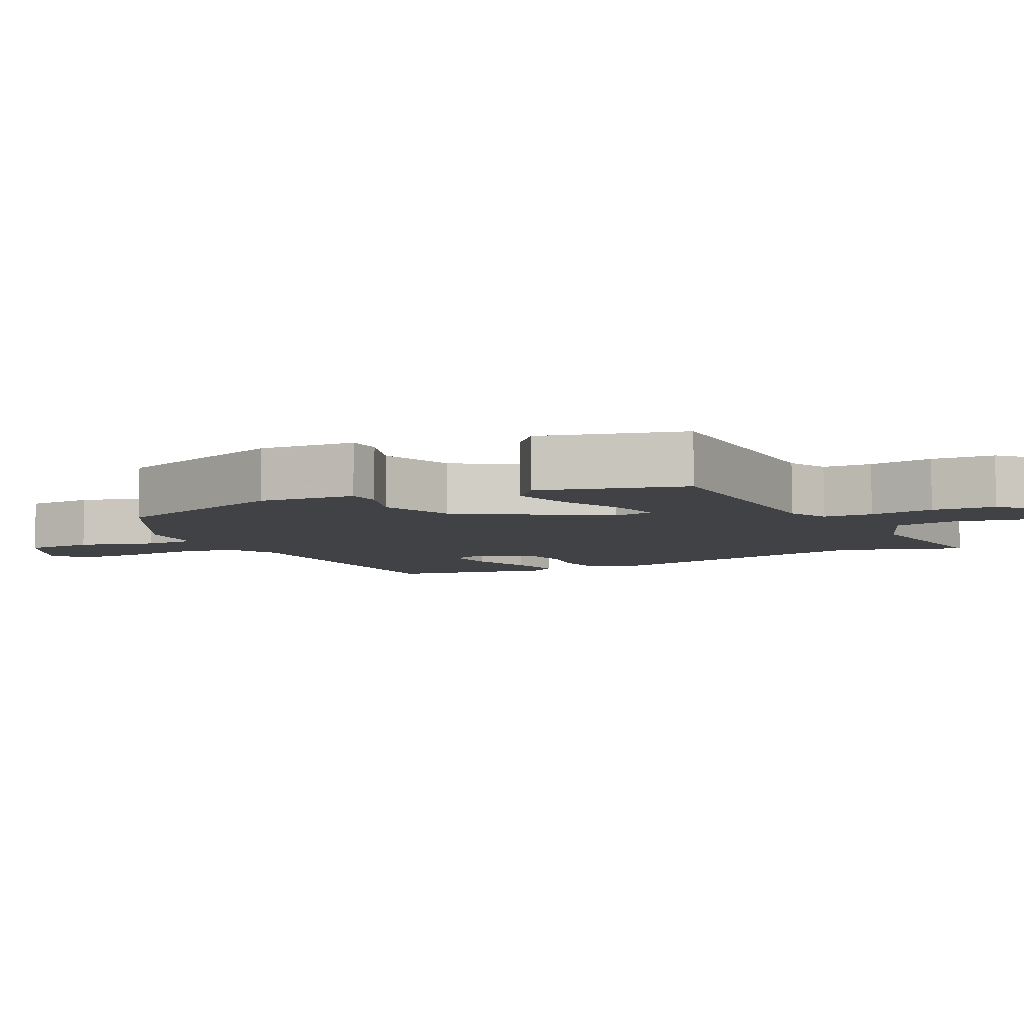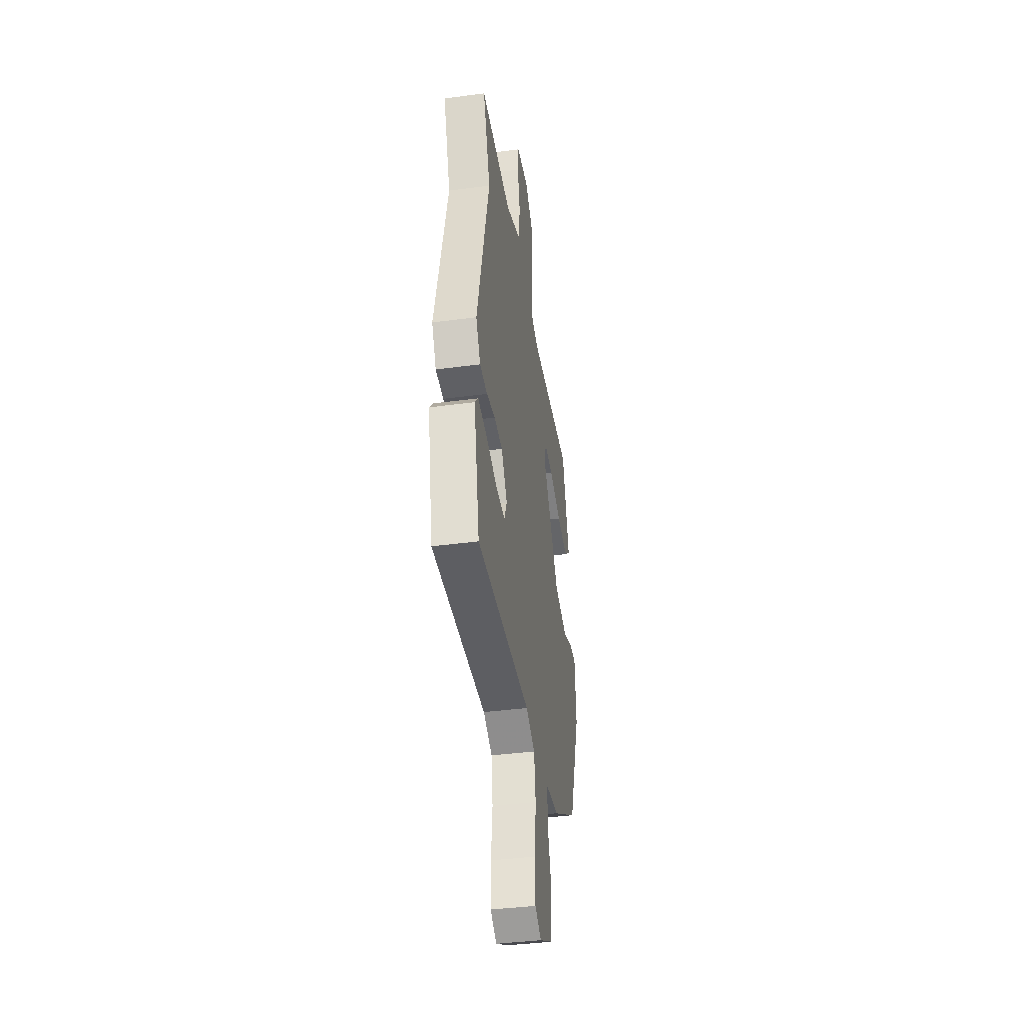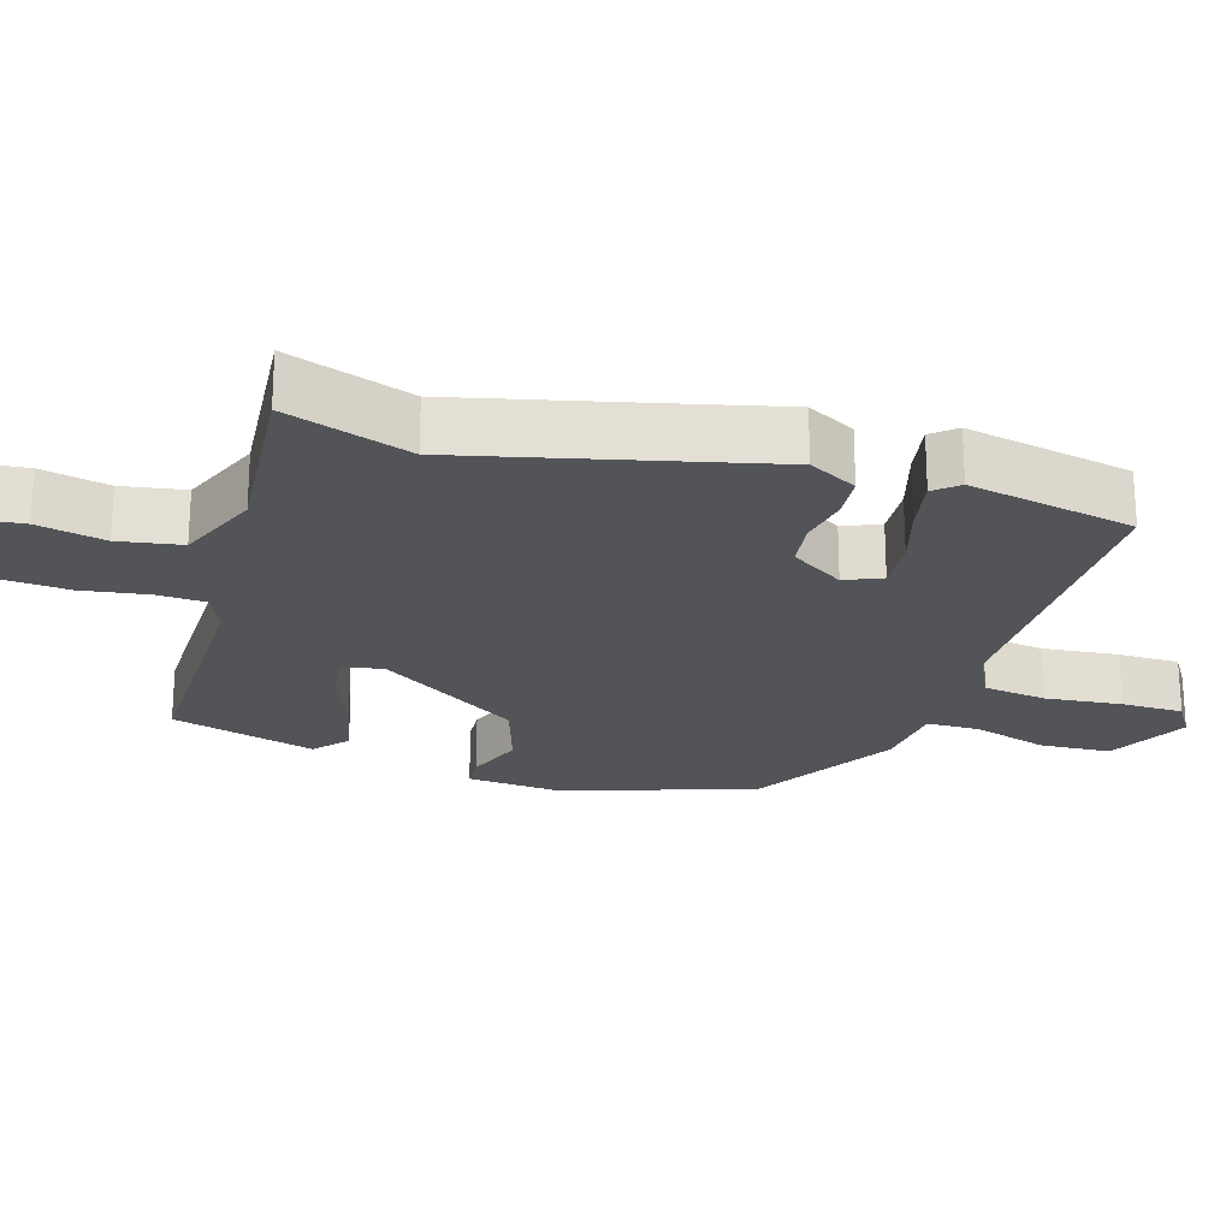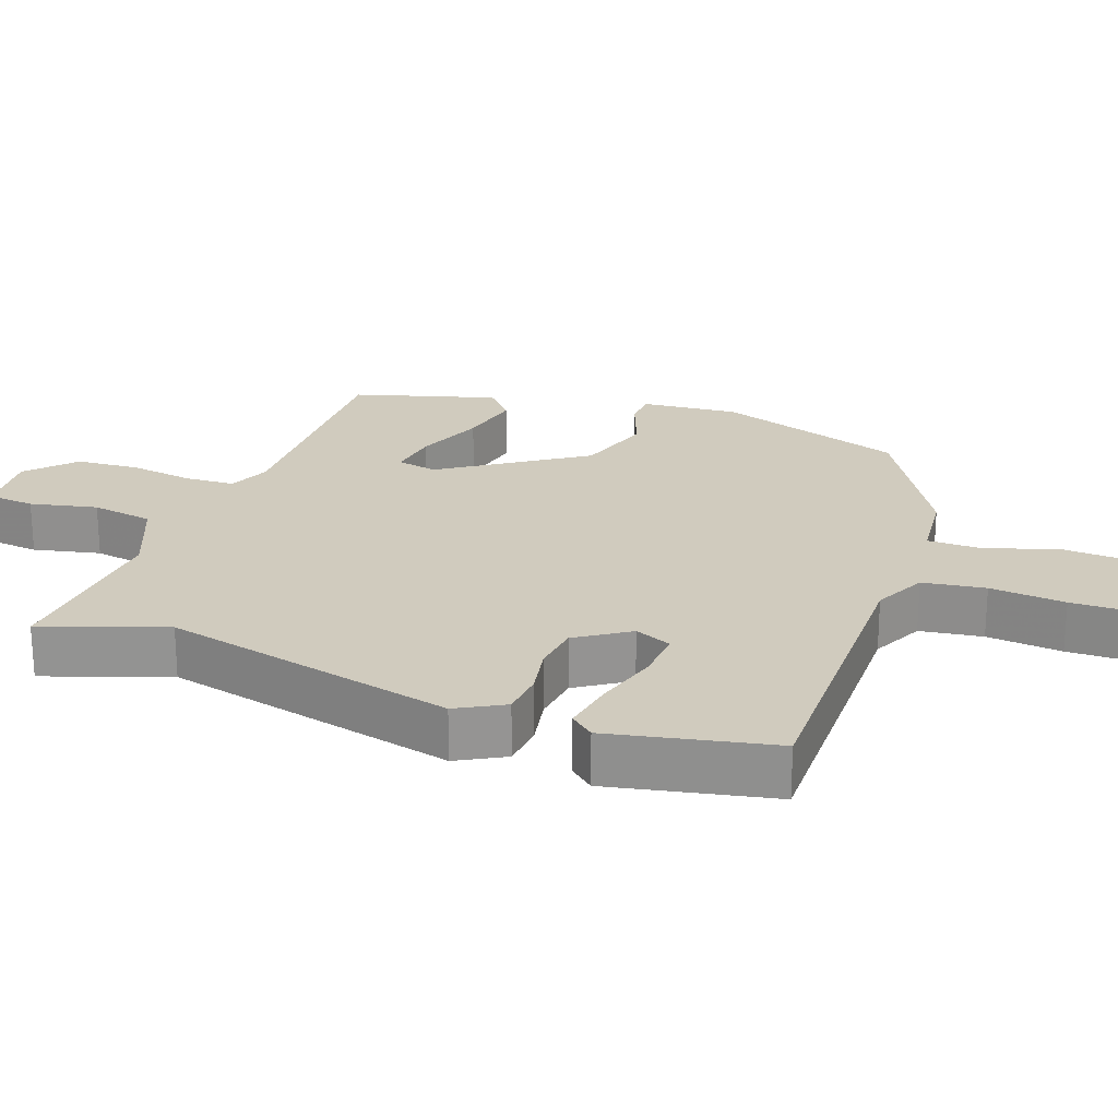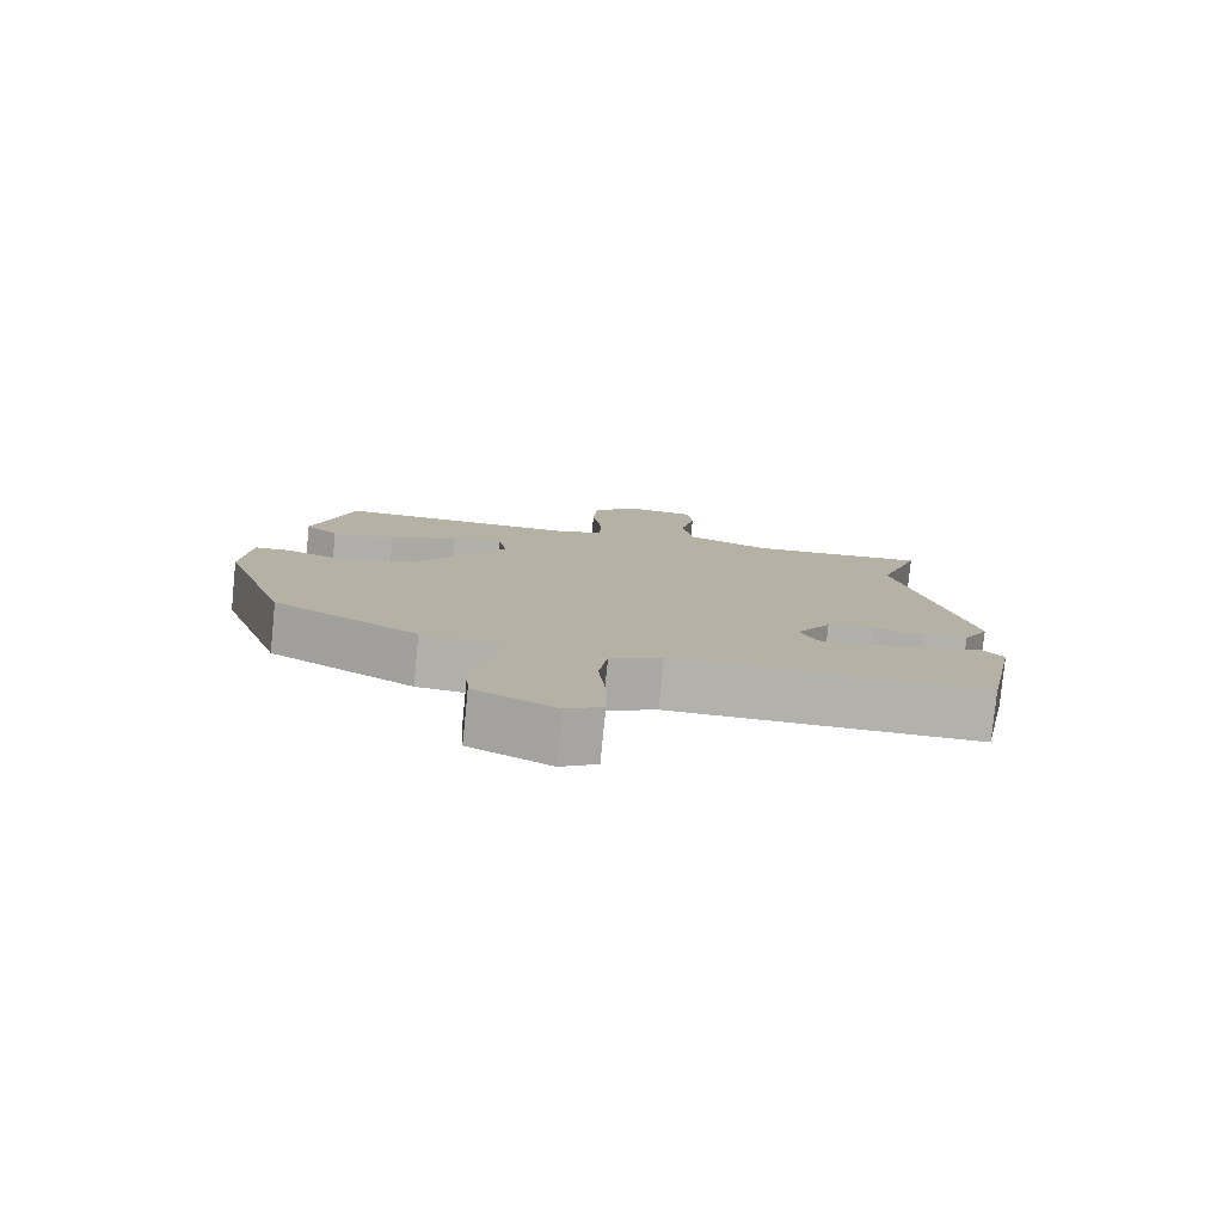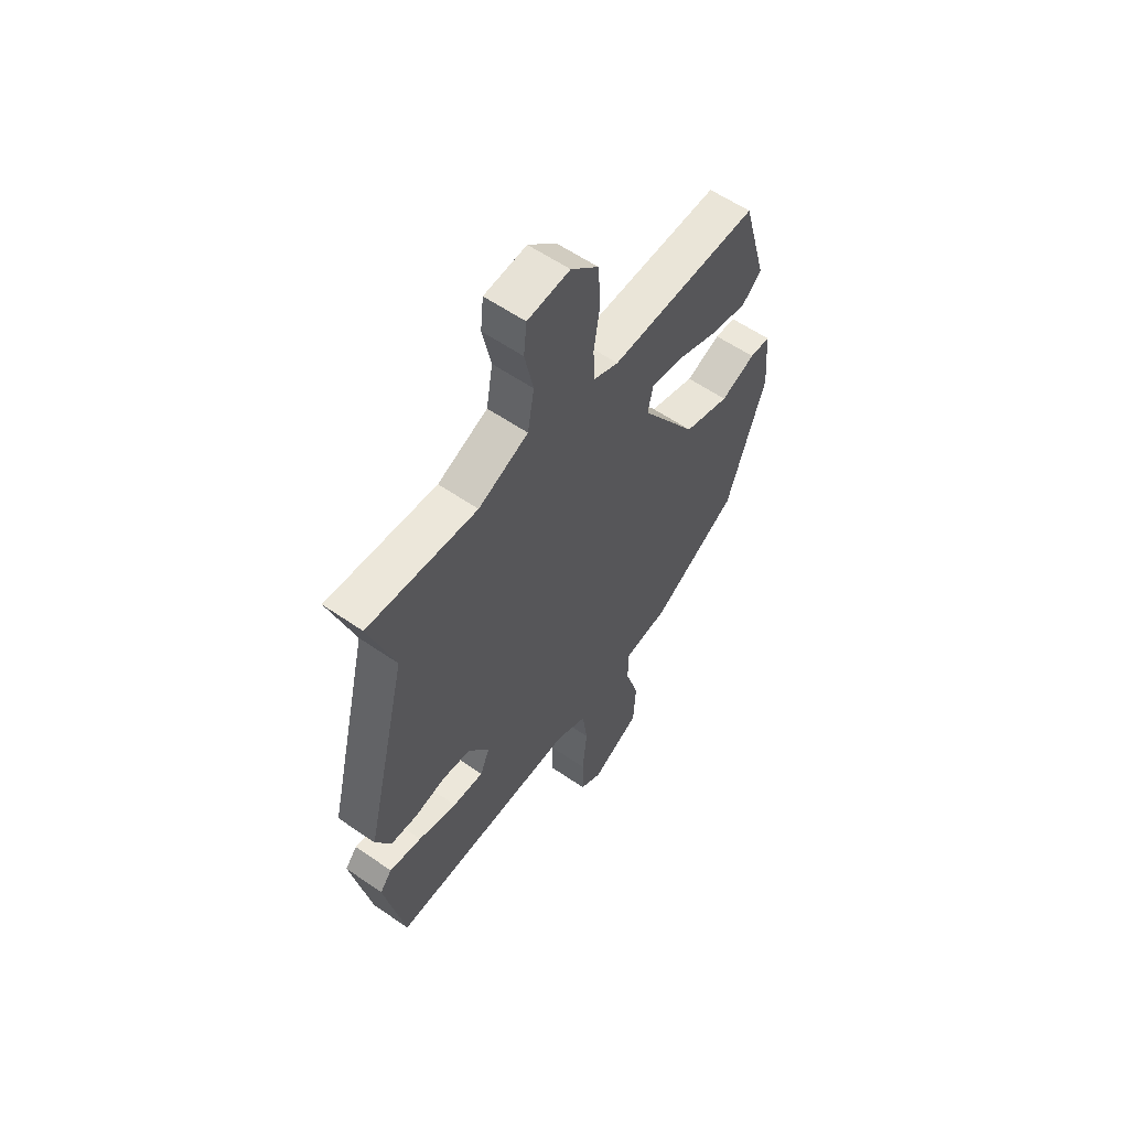
<metadata>
{"format":"obj","ext":"obj","renderer":"f3d","projection":"perspective","resolution":1024,"background":"white","views":[{"elev":-6.4,"azim":-62.4,"up":"+Y"},{"elev":-39.3,"azim":99.5,"up":"+Z"},{"elev":-22.9,"azim":72.9,"up":"+Y"},{"elev":23.3,"azim":109.5,"up":"+Y"},{"elev":-79.1,"azim":-5.7,"up":"+Z"},{"elev":58.4,"azim":125.6,"up":"+Z"}]}
</metadata>
<code>
v 0.504 0.07 -0.478
v 0.067 0.07 -0.477
v -0.006 0.07 -0.513
v -0.018 0.07 -0.601
v -0.007 0.07 -0.707
v -0.008 0.07 -0.793
v -0.059 0.07 -0.825
v -0.173 0.07 -0.768
v -0.179 0.07 -0.669
v -0.147 0.07 -0.565
v -0.148 0.07 -0.491
v -0.253 0.07 -0.481
v -0.455 0.07 -0.364
v -0.546 0.07 -0.101
v -0.535 0.07 0.035
v -0.487 0.07 0.038
v -0.406 0.07 0.008
v -0.299 0.07 0.043
v -0.169 0.07 0.24
v -0.181 0.07 0.297
v -0.252 0.07 0.286
v -0.348 0.07 0.248
v -0.437 0.07 0.228
v -0.483 0.07 0.268
v -0.426 0.07 0.469
v -0.08 0.07 0.466
v -0.022 0.07 0.491
v -0.019 0.07 0.56
v -0.033 0.07 0.651
v -0.027 0.07 0.739
v 0.037 0.07 0.799
v 0.135 0.07 0.792
v 0.142 0.07 0.725
v 0.122 0.07 0.631
v 0.137 0.07 0.544
v 0.253 0.07 0.497
v 0.506 0.07 0.519
v 0.447 0.07 0.346
v 0.547 0.07 -0.066
v 0.511 0.07 -0.133
v 0.449 0.07 -0.139
v 0.378 0.07 -0.126
v 0.311 0.07 -0.135
v 0.263 0.07 -0.209
v 0.285 0.07 -0.26
v 0.357 0.07 -0.255
v 0.447 0.07 -0.228
v 0.522 0.07 -0.214
v 0.55 0.07 -0.247
v 0.504 0 -0.478
v 0.067 0 -0.477
v -0.006 0 -0.513
v -0.018 0 -0.601
v -0.007 0 -0.707
v -0.008 0 -0.793
v -0.059 0 -0.825
v -0.173 0 -0.768
v -0.179 0 -0.669
v -0.147 0 -0.565
v -0.148 0 -0.491
v -0.253 0 -0.481
v -0.455 0 -0.364
v -0.546 0 -0.101
v -0.535 0 0.035
v -0.487 0 0.038
v -0.406 0 0.008
v -0.299 0 0.043
v -0.169 0 0.24
v -0.181 0 0.297
v -0.252 0 0.286
v -0.348 0 0.248
v -0.437 0 0.228
v -0.483 0 0.268
v -0.426 0 0.469
v -0.08 0 0.466
v -0.022 0 0.491
v -0.019 0 0.56
v -0.033 0 0.651
v -0.027 0 0.739
v 0.037 0 0.799
v 0.135 0 0.792
v 0.142 0 0.725
v 0.122 0 0.631
v 0.137 0 0.544
v 0.253 0 0.497
v 0.506 0 0.519
v 0.447 0 0.346
v 0.547 0 -0.066
v 0.511 0 -0.133
v 0.449 0 -0.139
v 0.378 0 -0.126
v 0.311 0 -0.135
v 0.263 0 -0.209
v 0.285 0 -0.26
v 0.357 0 -0.255
v 0.447 0 -0.228
v 0.522 0 -0.214
v 0.55 0 -0.247
f 46 47 48 49
f 45 46 49 1
f 39 40 41 42
f 38 39 42 43
f 36 37 38
f 35 36 38 43
f 31 32 33 34
f 31 34 35
f 28 29 30 31
f 27 28 31 35
f 26 27 35 43
f 21 22 23 24
f 20 21 24 25
f 14 15 16 17
f 14 17 18
f 11 12 13 14
f 11 14 18
f 7 8 9 10
f 7 10 11
f 4 5 6 7
f 3 4 7 11
f 2 3 11 18
f 45 1 2 18
f 26 43 44
f 20 25 26
f 19 20 26 44
f 18 19 44 45
f 98 97 96 95
f 50 98 95 94
f 91 90 89 88
f 92 91 88 87
f 87 86 85
f 92 87 85 84
f 83 82 81 80
f 84 83 80
f 80 79 78 77
f 84 80 77 76
f 92 84 76 75
f 73 72 71 70
f 74 73 70 69
f 66 65 64 63
f 67 66 63
f 63 62 61 60
f 67 63 60
f 59 58 57 56
f 60 59 56
f 56 55 54 53
f 60 56 53 52
f 67 60 52 51
f 67 51 50 94
f 93 92 75
f 75 74 69
f 93 75 69 68
f 94 93 68 67
f 1 50 51 2
f 2 51 52 3
f 3 52 53 4
f 4 53 54 5
f 5 54 55 6
f 6 55 56 7
f 7 56 57 8
f 8 57 58 9
f 9 58 59 10
f 10 59 60 11
f 11 60 61 12
f 12 61 62 13
f 13 62 63 14
f 14 63 64 15
f 15 64 65 16
f 16 65 66 17
f 17 66 67 18
f 18 67 68 19
f 19 68 69 20
f 20 69 70 21
f 21 70 71 22
f 22 71 72 23
f 23 72 73 24
f 24 73 74 25
f 25 74 75 26
f 26 75 76 27
f 27 76 77 28
f 28 77 78 29
f 29 78 79 30
f 30 79 80 31
f 31 80 81 32
f 32 81 82 33
f 33 82 83 34
f 34 83 84 35
f 35 84 85 36
f 36 85 86 37
f 37 86 87 38
f 38 87 88 39
f 39 88 89 40
f 40 89 90 41
f 41 90 91 42
f 42 91 92 43
f 43 92 93 44
f 44 93 94 45
f 45 94 95 46
f 46 95 96 47
f 47 96 97 48
f 48 97 98 49
f 49 98 50 1

</code>
